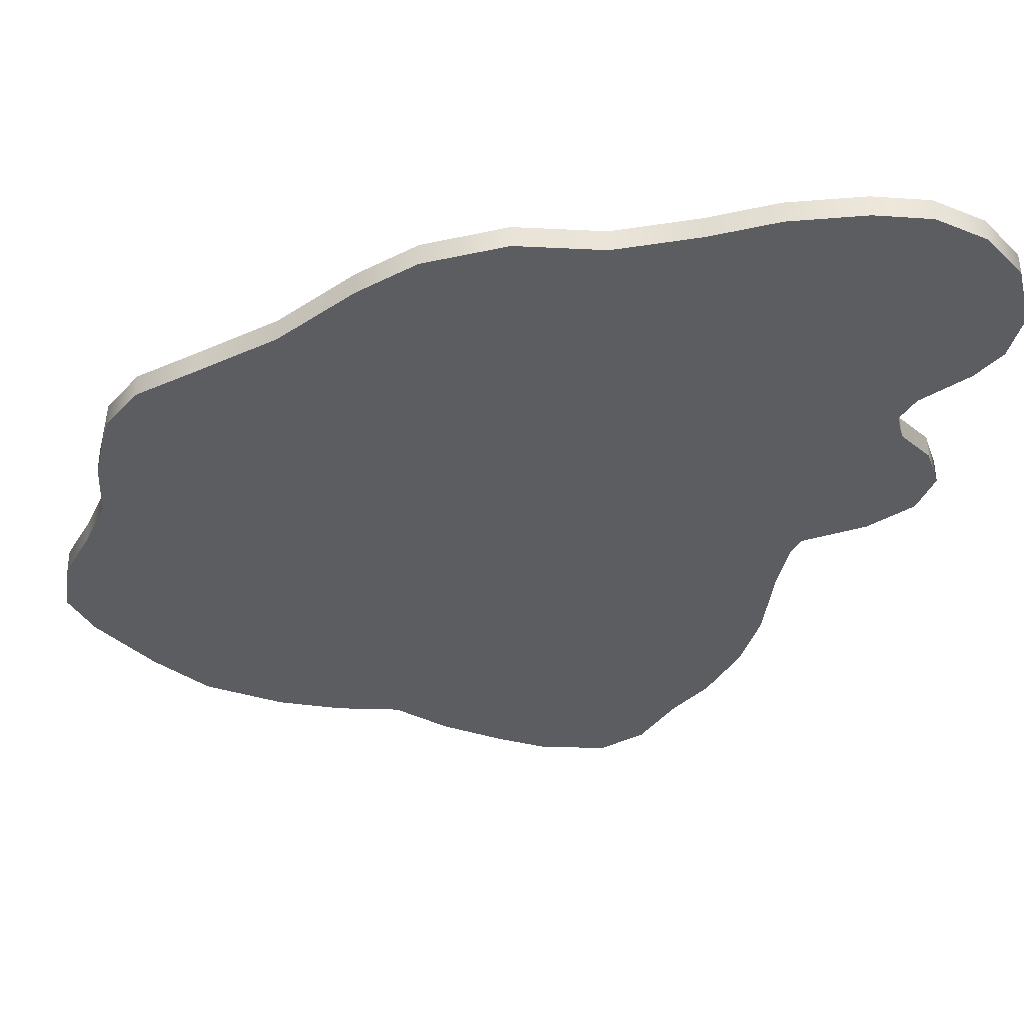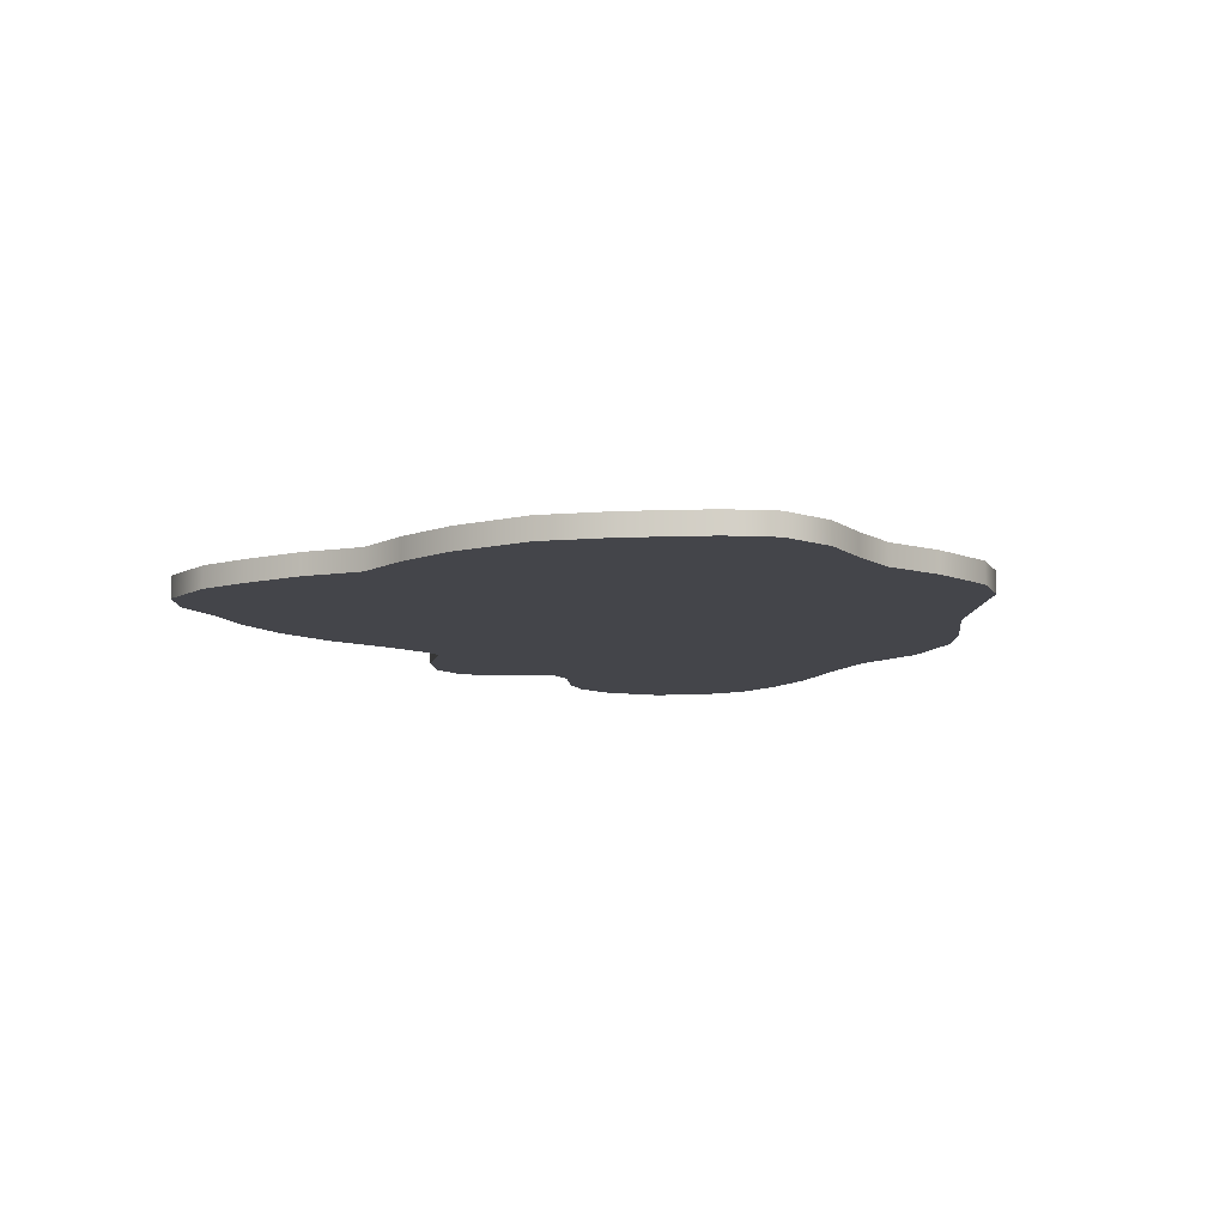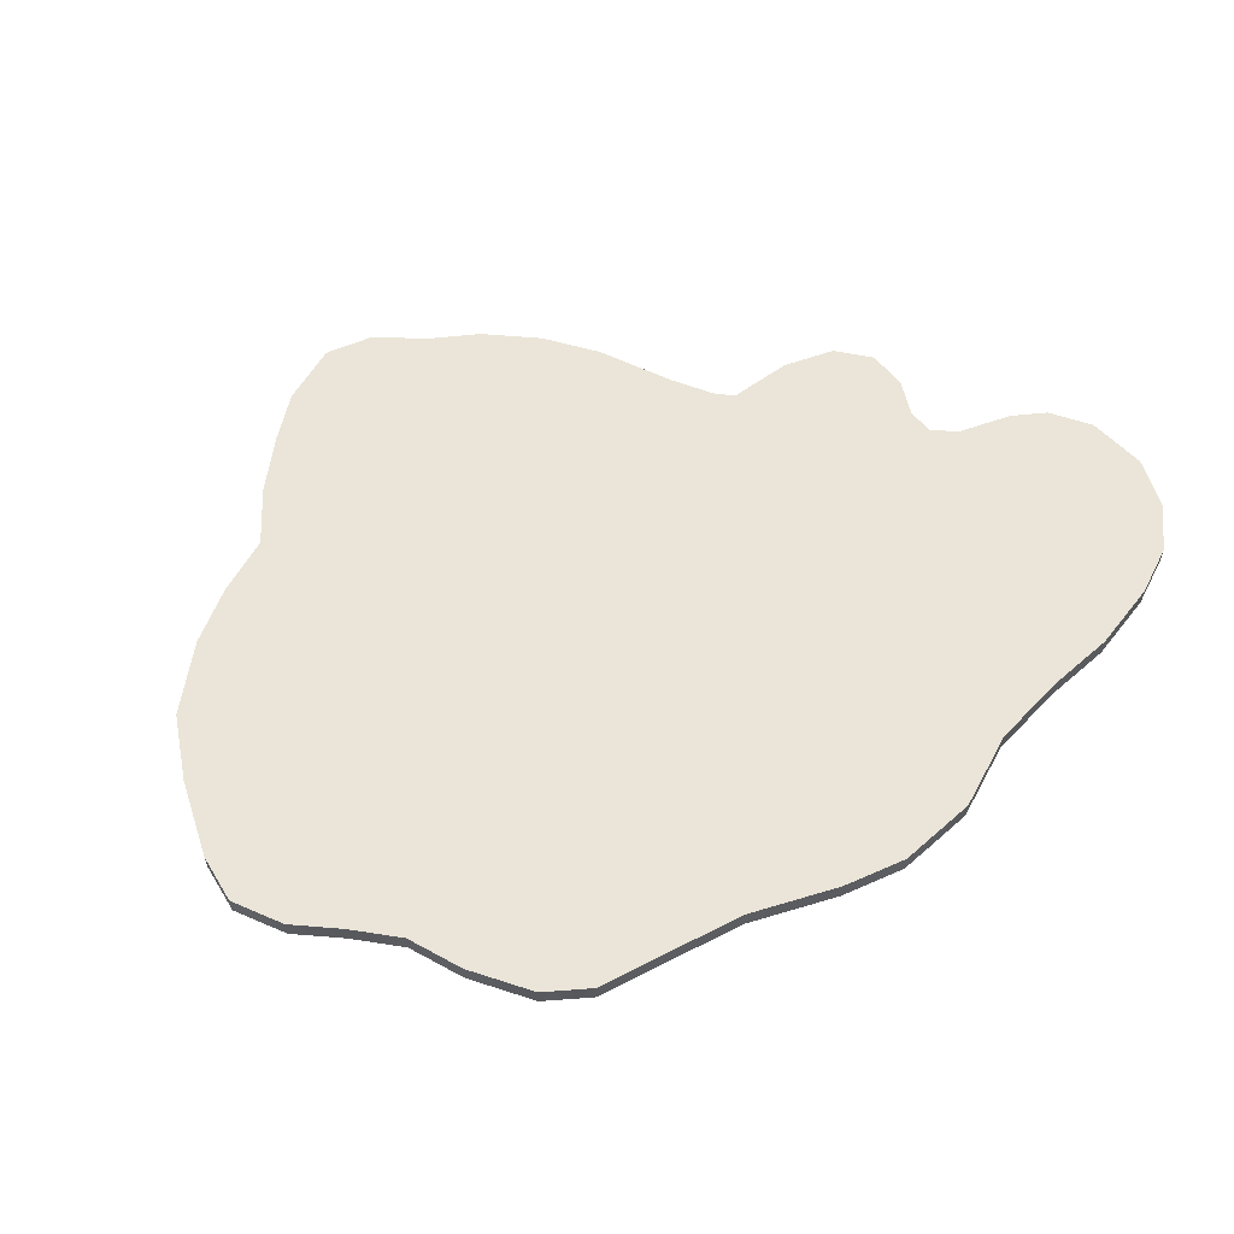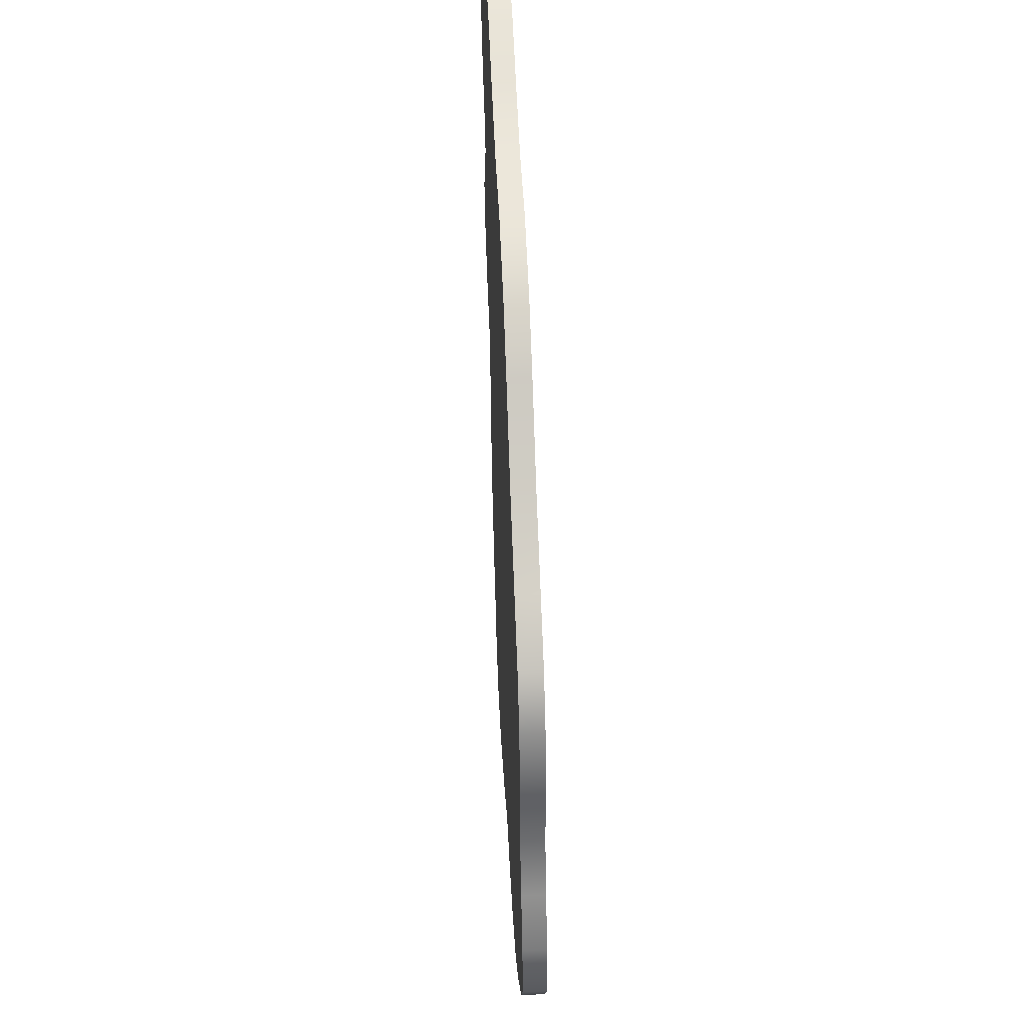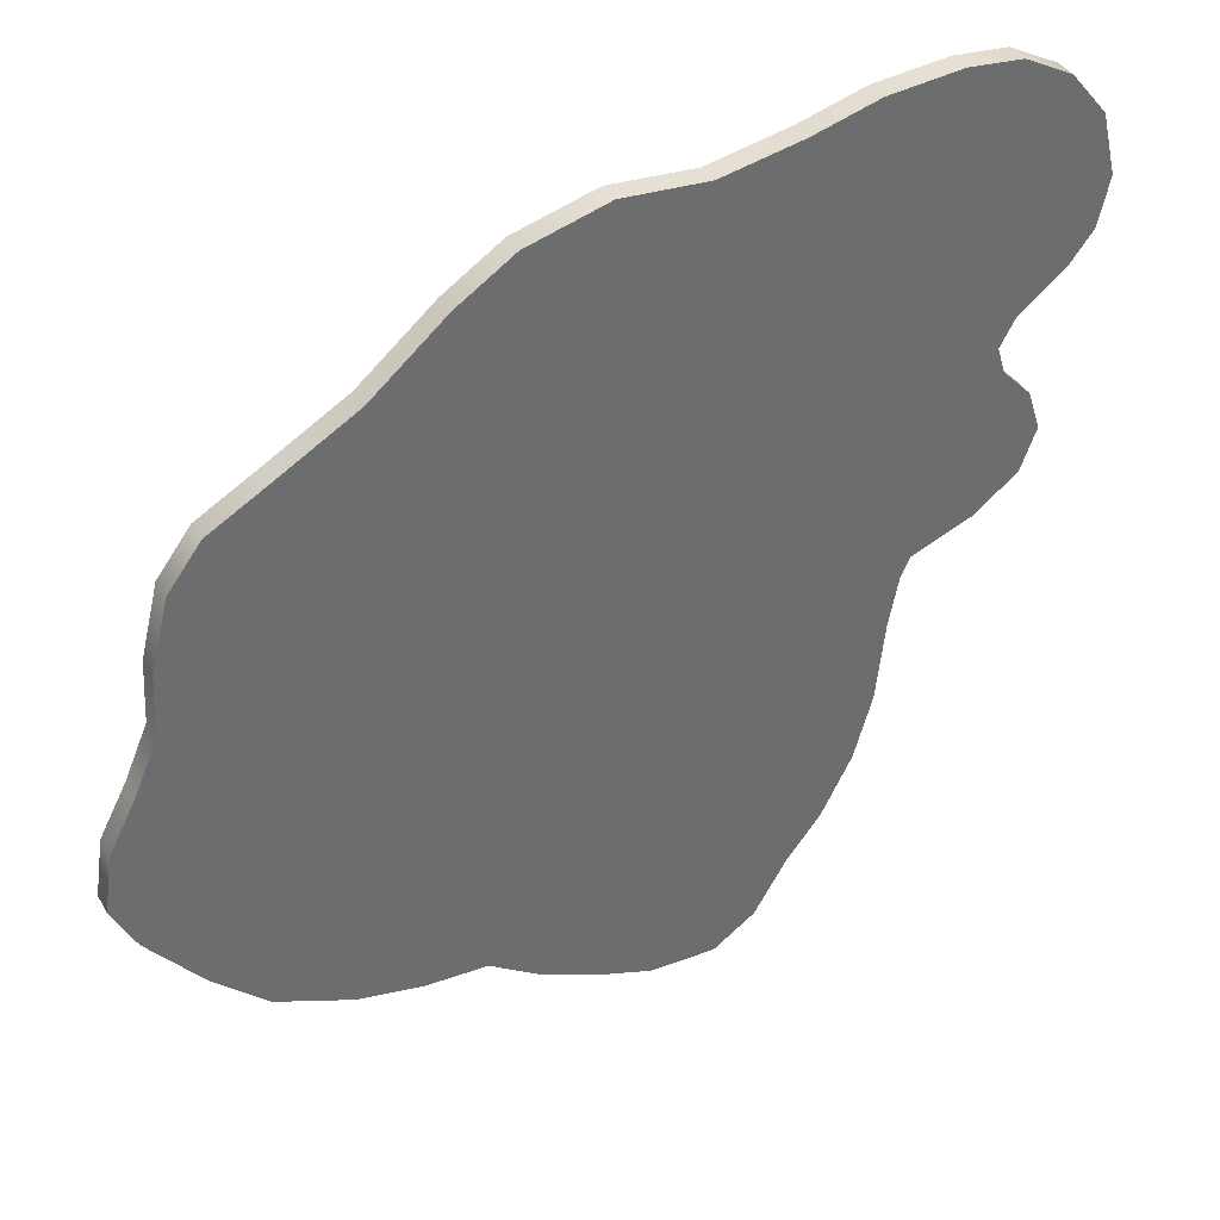
<metadata>
{"format":"obj","ext":"obj","renderer":"f3d","projection":"perspective","resolution":1024,"background":"white","views":[{"elev":53.4,"azim":-0.5,"up":"+Z"},{"elev":-9.2,"azim":-123.5,"up":"+Y"},{"elev":59.5,"azim":-57.4,"up":"+Y"},{"elev":49.6,"azim":-92.6,"up":"+Z"},{"elev":38.3,"azim":-27.2,"up":"+Z"}]}
</metadata>
<code>
o Plane_Plane.001
v -0.4215 -0 0.02859
v -0.4455 0 -0.02675
v -0.2665 0 -0.3458
v -0.1992 0 -0.3597
v -0.1337 0 -0.3634
v 0.2213 0 -0.3219
v -0.07839 0 -0.4012
v 0.2536 0 -0.2601
v -0.2223 -0 0.2933
v -0.01568 0 -0.4298
v 0.1854 0 -0.3661
v 0.368 0 -0.01199
v 0.3864 -0 0.1393
v 0.3025 0 -0.03689
v 0.4805 -0 0.3145
v 0.4427 -0 0.2324
v 0.4685 -0 0.2647
v 0.2822 0 -0.1097
v 0.273 0 -0.1937
v 0.3781 -0 0.1669
v 0.08669 -0 0.4132
v 0.2924 0 -0.05903
v -0.1457 -0 0.3578
v 0.2416 -0 0.4491
v 0.1725 -0 0.4298
v -0.4021 0 -0.2582
v -0.3468 0 -0.3108
v -0.4584 0 -0.1891
v -0.4731 0 -0.07931
v -0.4823 0 -0.1402
v -0.3043 -0 0.2462
v -0.4178 -0 0.09315
v -0.3993 -0 0.1669
v -0.08577 -0 0.3966
v -0.001844 -0 0.4196
v -0.3652 -0 0.2121
v 0.03781 0 -0.4491
v 0.1513 0 -0.4224
v 0.107 0 -0.4519
v 0.4141 -0 0.02306
v 0.4169 -0 0.1079
v 0.4307 -0 0.0664
v 0.3938 -0 0.1946
v 0.3191 -0 0.4565
v 0.3763 -0 0.451
v 0.427 -0 0.4242
v 0.4648 -0 0.379
v -0.4215 0.02324 0.02859
v -0.2665 0.02324 -0.3458
v -0.4455 0.02324 -0.02675
v -0.1992 0.02324 -0.3597
v -0.1337 0.02324 -0.3634
v 0.2213 0.02324 -0.3219
v -0.07839 0.02324 -0.4012
v 0.2536 0.02324 -0.2601
v -0.2223 0.02324 0.2933
v -0.01568 0.02324 -0.4298
v 0.1854 0.02324 -0.3661
v 0.368 0.02324 -0.01199
v 0.3025 0.02324 -0.03689
v 0.3864 0.02324 0.1393
v 0.4805 0.02324 0.3145
v 0.4685 0.02324 0.2647
v 0.4427 0.02324 0.2324
v 0.2822 0.02324 -0.1097
v 0.273 0.02324 -0.1937
v 0.3781 0.02324 0.1669
v 0.08669 0.02324 0.4132
v 0.2924 0.02324 -0.05903
v -0.1457 0.02324 0.3578
v 0.2416 0.02324 0.4491
v 0.1725 0.02324 0.4298
v -0.3468 0.02324 -0.3108
v -0.4021 0.02324 -0.2582
v -0.4584 0.02324 -0.1891
v -0.4823 0.02324 -0.1402
v -0.4731 0.02324 -0.07931
v -0.4178 0.02324 0.09315
v -0.3043 0.02324 0.2462
v -0.3993 0.02324 0.1669
v -0.08577 0.02324 0.3966
v -0.001844 0.02324 0.4196
v -0.3652 0.02324 0.2121
v 0.1513 0.02324 -0.4224
v 0.03781 0.02324 -0.4491
v 0.107 0.02324 -0.4519
v 0.4169 0.02324 0.1079
v 0.4141 0.02324 0.02306
v 0.4307 0.02324 0.0664
v 0.3938 0.02324 0.1946
v 0.3191 0.02324 0.4565
v 0.3763 0.02324 0.451
v 0.427 0.02324 0.4242
v 0.4648 0.02324 0.379
v 0 0 0
v 0 0.02324 0
f 1 2 3
f 4 1 3
f 5 1 4
f 6 5 7
f 8 5 6
f 5 9 1
f 10 11 7
f 12 13 14
f 15 16 17
f 18 5 19
f 19 5 8
f 20 21 14
f 14 9 22
f 21 23 14
f 24 25 20
f 25 21 20
f 22 9 18
f 18 9 5
f 3 26 27
f 2 26 3
f 26 2 28
f 28 29 30
f 28 2 29
f 1 31 32
f 32 31 33
f 23 9 14
f 34 21 35
f 23 21 34
f 33 31 36
f 31 1 9
f 7 11 6
f 11 37 38
f 38 37 39
f 37 11 10
f 14 13 20
f 13 40 41
f 41 40 42
f 40 13 12
f 20 43 24
f 24 43 44
f 44 43 45
f 45 16 46
f 43 16 45
f 46 16 47
f 47 16 15
f 48 49 50
f 51 49 48
f 52 51 48
f 53 54 52
f 55 53 52
f 52 48 56
f 57 54 58
f 59 60 61
f 62 63 64
f 65 66 52
f 66 55 52
f 67 60 68
f 60 69 56
f 68 60 70
f 71 67 72
f 72 67 68
f 69 65 56
f 65 52 56
f 49 73 74
f 50 49 74
f 74 75 50
f 75 76 77
f 75 77 50
f 48 78 79
f 78 80 79
f 70 60 56
f 81 82 68
f 70 81 68
f 80 83 79
f 79 56 48
f 54 53 58
f 58 84 85
f 84 86 85
f 85 57 58
f 60 67 61
f 61 87 88
f 87 89 88
f 88 59 61
f 67 71 90
f 71 91 90
f 91 92 90
f 92 93 64
f 90 92 64
f 93 94 64
f 94 62 64
f 35 81 34
f 11 53 6
f 30 75 28
f 41 61 13
f 21 82 35
f 28 74 26
f 42 87 41
f 25 68 21
f 26 73 27
f 40 89 42
f 24 72 25
f 27 49 3
f 12 88 40
f 44 71 24
f 3 51 4
f 14 59 12
f 45 91 44
f 4 52 5
f 22 60 14
f 46 92 45
f 5 54 7
f 18 69 22
f 47 93 46
f 7 57 10
f 19 65 18
f 36 80 33
f 15 94 47
f 10 85 37
f 8 66 19
f 33 78 32
f 17 62 15
f 31 83 36
f 6 55 8
f 32 48 1
f 16 63 17
f 9 79 31
f 37 86 39
f 1 50 2
f 43 64 16
f 23 56 9
f 39 84 38
f 2 77 29
f 20 90 43
f 34 70 23
f 38 58 11
f 29 76 30
f 13 67 20
f 35 82 81
f 11 58 53
f 30 76 75
f 41 87 61
f 21 68 82
f 28 75 74
f 42 89 87
f 25 72 68
f 26 74 73
f 40 88 89
f 24 71 72
f 27 73 49
f 12 59 88
f 44 91 71
f 3 49 51
f 14 60 59
f 45 92 91
f 4 51 52
f 22 69 60
f 46 93 92
f 5 52 54
f 18 65 69
f 47 94 93
f 7 54 57
f 19 66 65
f 36 83 80
f 15 62 94
f 10 57 85
f 8 55 66
f 33 80 78
f 17 63 62
f 31 79 83
f 6 53 55
f 32 78 48
f 16 64 63
f 9 56 79
f 37 85 86
f 1 48 50
f 43 90 64
f 23 70 56
f 39 86 84
f 2 50 77
f 20 67 90
f 34 81 70
f 38 84 58
f 29 77 76
f 13 61 67
l 95 96

</code>
